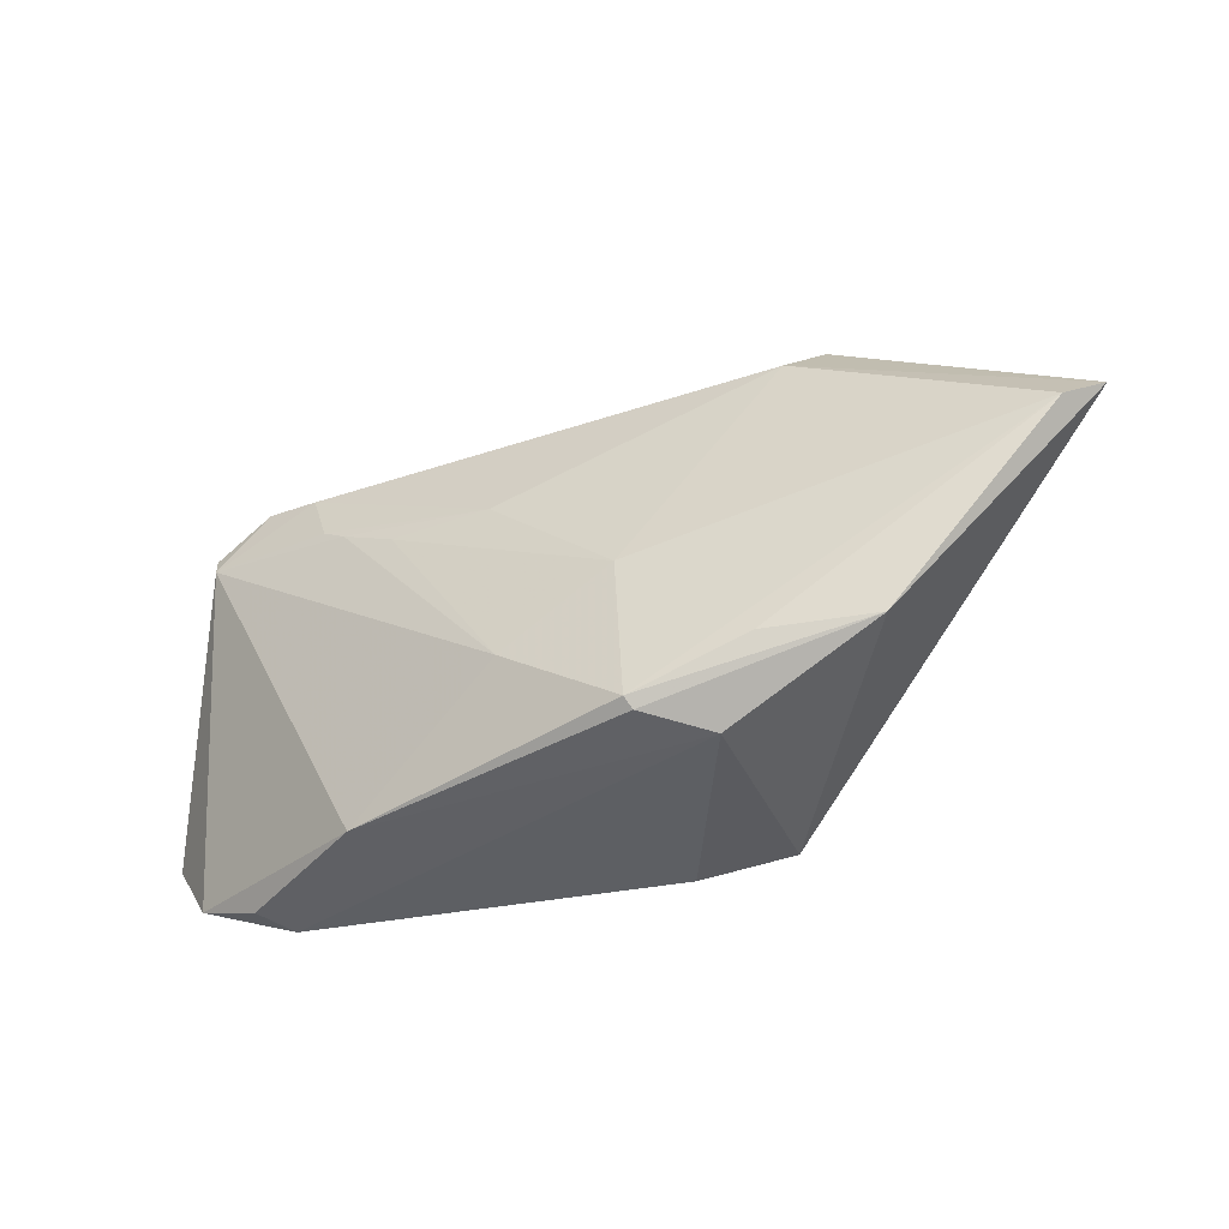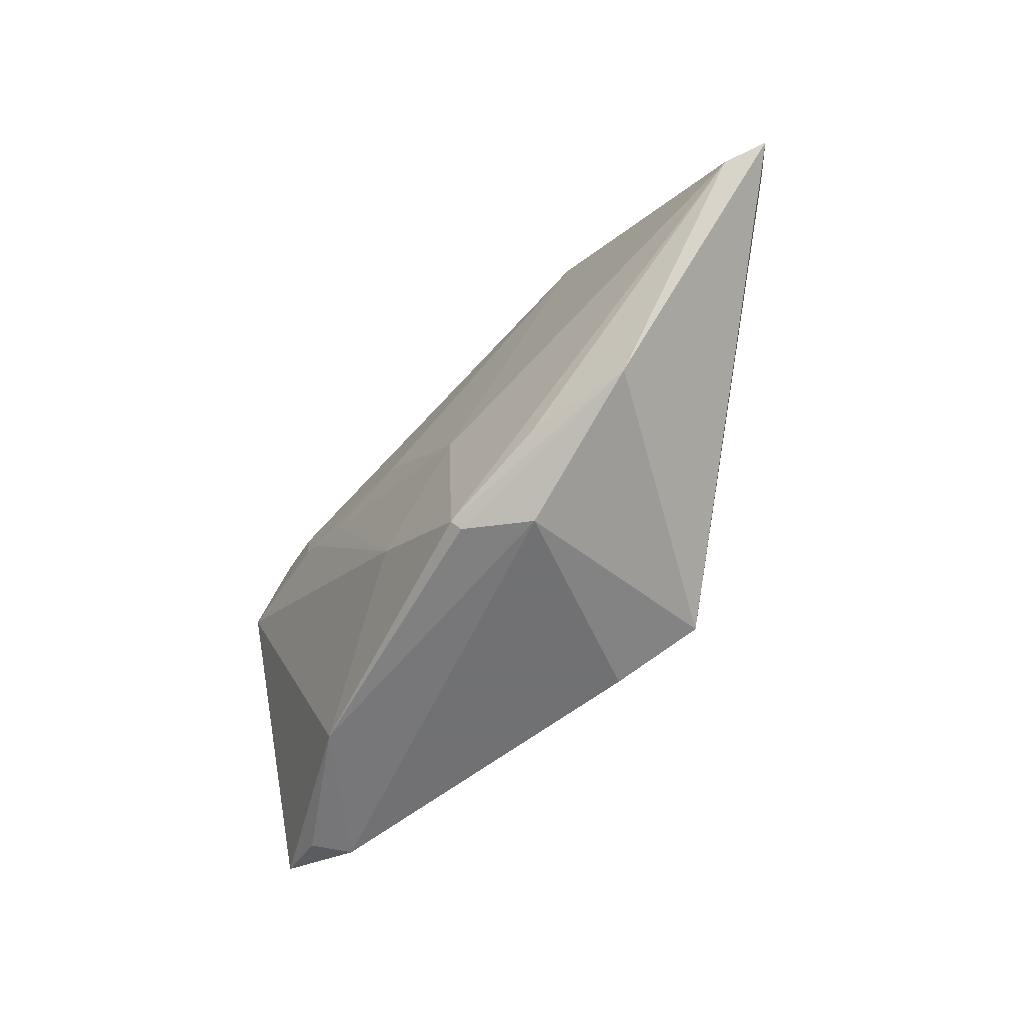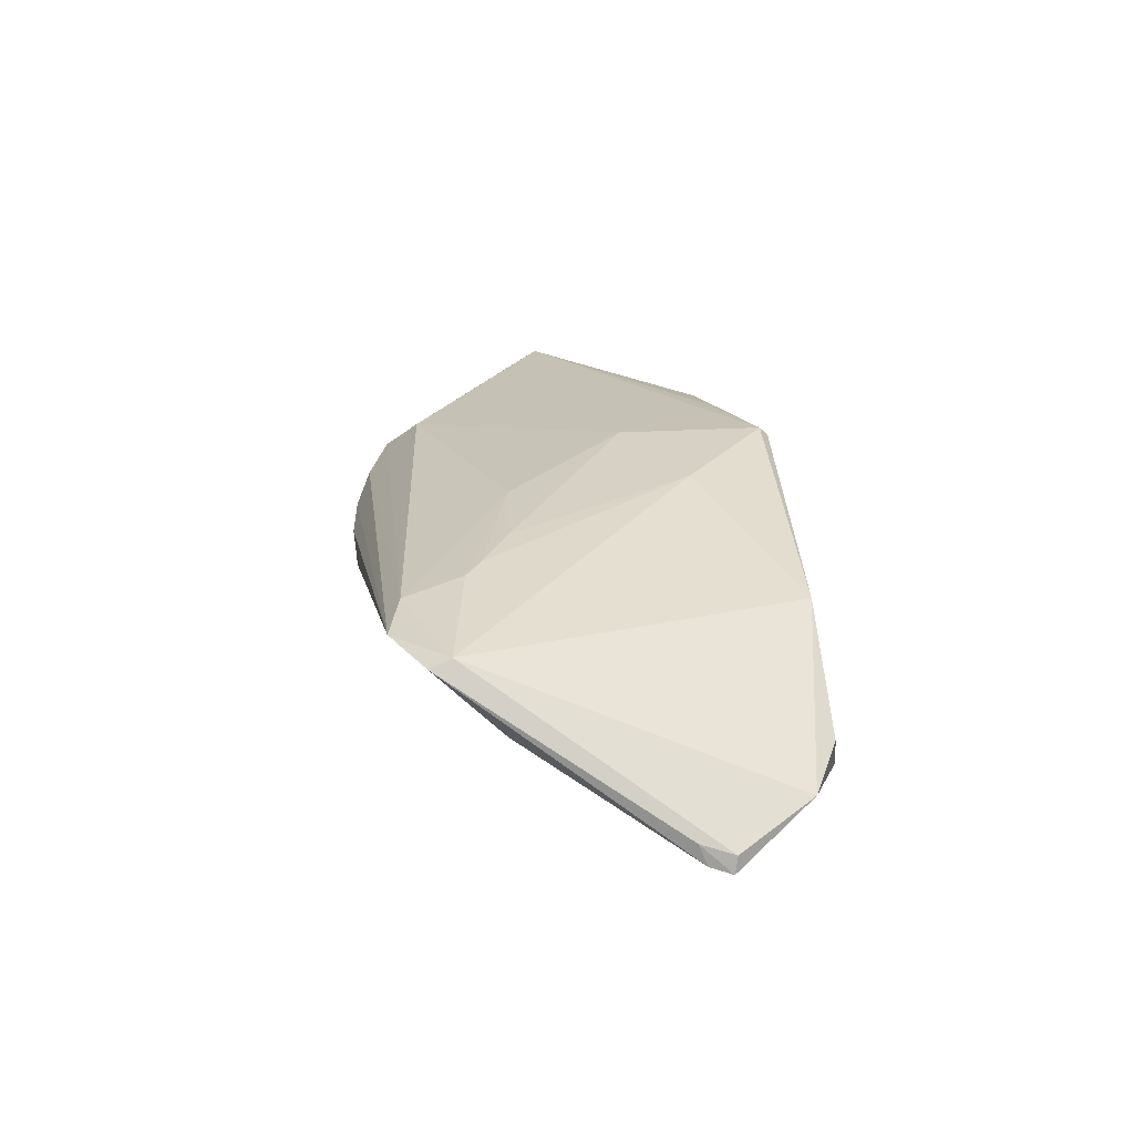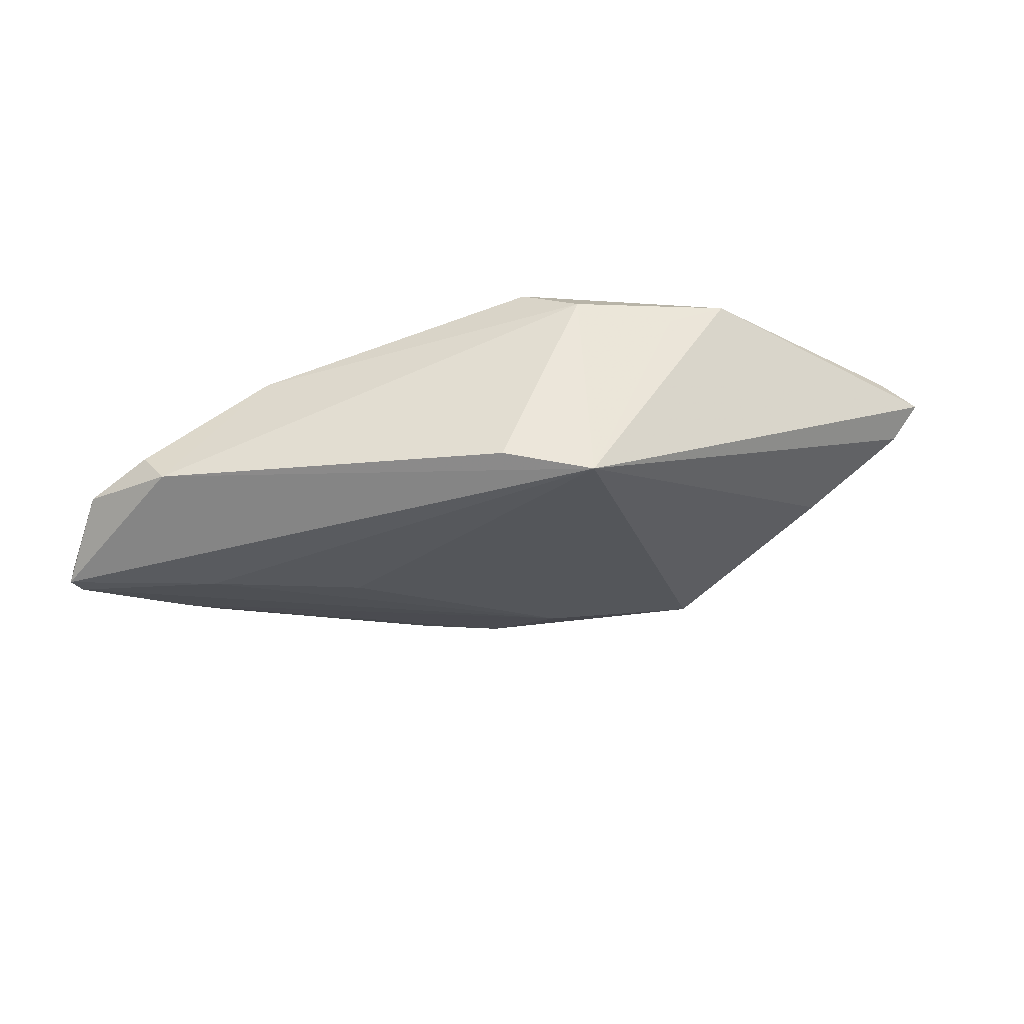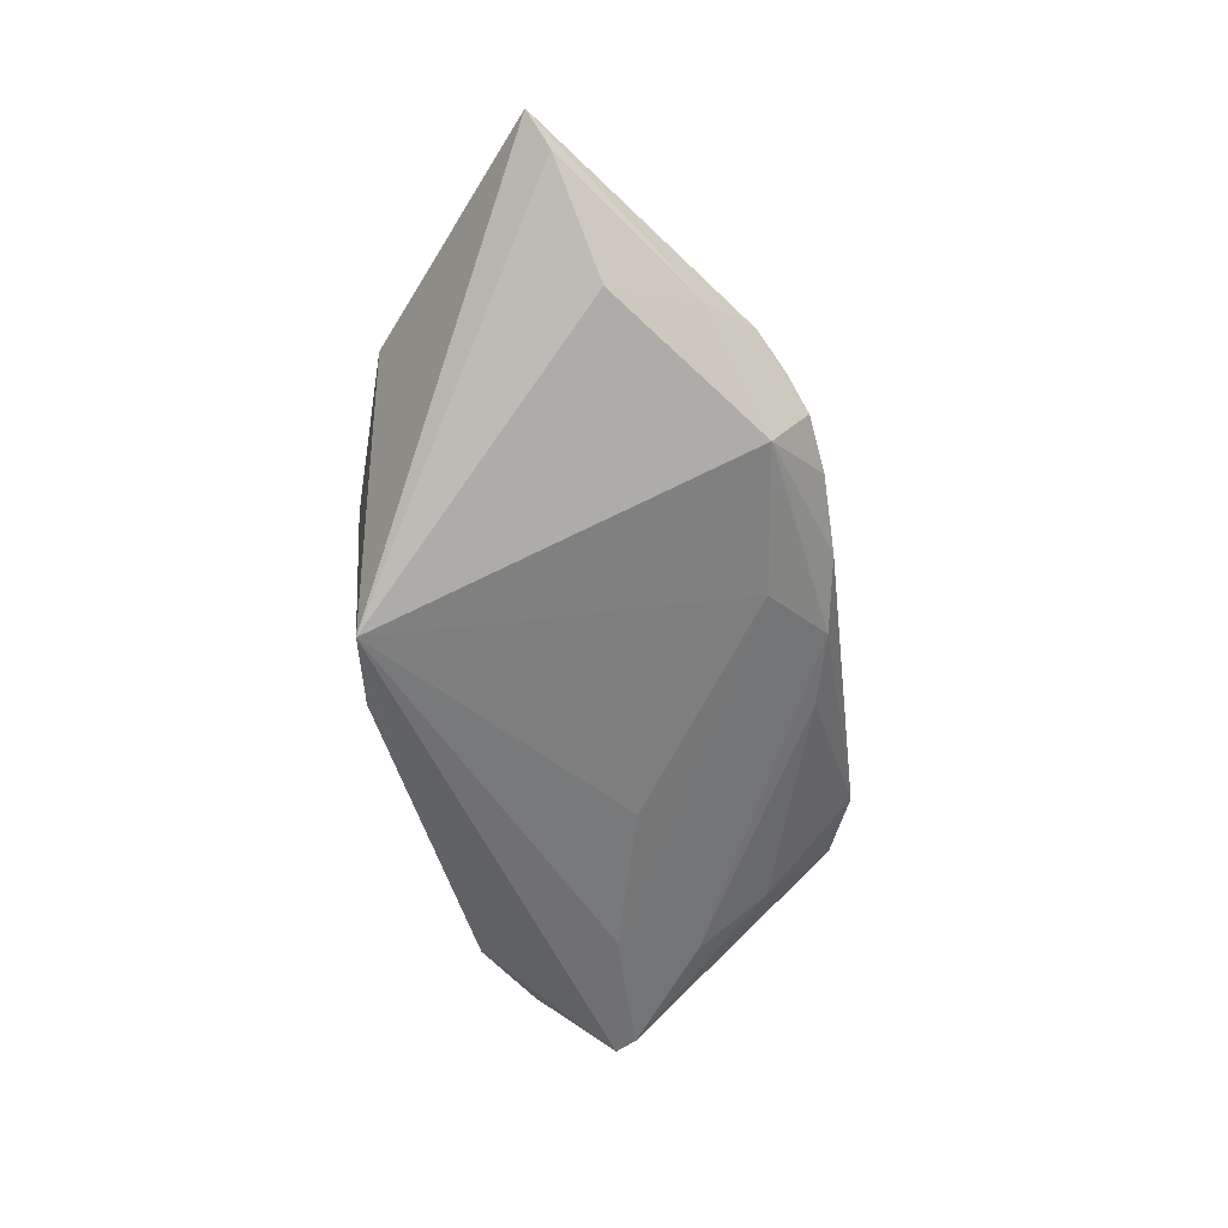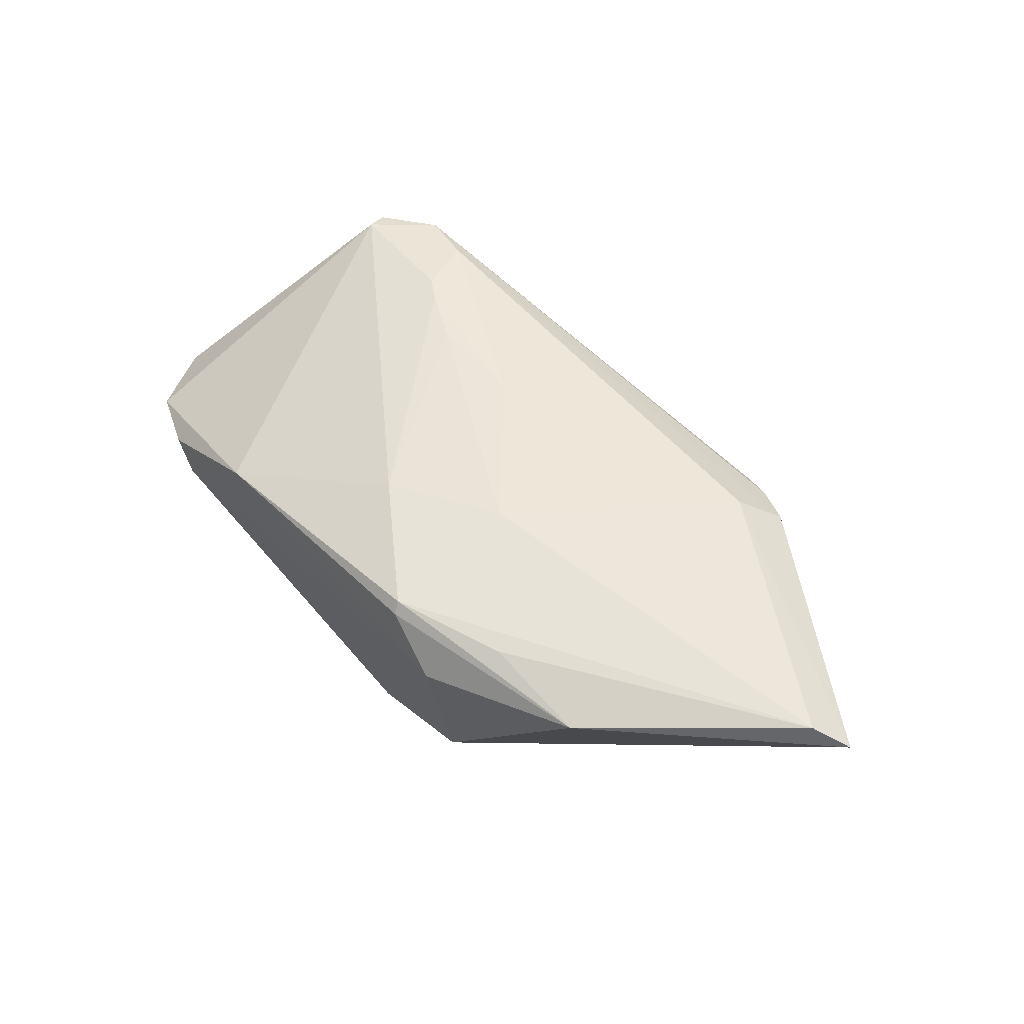
<metadata>
{"format":"obj","ext":"obj","renderer":"f3d","projection":"perspective","resolution":1024,"background":"white","views":[{"elev":-39.9,"azim":18.5,"up":"+Y"},{"elev":-55.3,"azim":45.7,"up":"+Y"},{"elev":18.5,"azim":-92.8,"up":"+Z"},{"elev":-40.1,"azim":11.9,"up":"+Z"},{"elev":-53.3,"azim":104.3,"up":"+Z"},{"elev":62.5,"azim":48.5,"up":"+Z"}]}
</metadata>
<code>
v 0.02412 0.02691 0.006539
v 0.06013 0.005117 0.01418
v -0.04965 0.01475 0.006537
v 0.0555 0.002314 0.01698
v -0.05988 -0.01533 -0.01263
v -0.04287 0.02198 0.00676
v -0.02348 0.008061 0.01215
v 0.01627 -0.02604 -0.01698
v -0.01803 0.02129 -0.00254
v -0.04868 -0.0009149 -0.01011
v -0.02181 -0.002501 -0.01242
v 0.05638 0.007194 0.01027
v 0.01522 -0.02874 0.01101
v 0.02728 -0.02321 0.01066
v -0.01063 0.007863 0.0136
v -0.03595 0.02072 0.008561
v 0.002269 0.01932 -0.005686
v 0.03638 0.01997 0.004843
v 0.01264 0.02874 0.001481
v 0.03432 -0.02031 0.0147
v 0.04311 0.009809 0.001475
v -0.0303 0.01145 0.01096
v -0.05952 -0.0122 -0.0141
v -0.05393 -0.02462 -0.008619
v 0.004817 -0.02874 -0.01454
v -0.04213 -0.02874 -0.01013
v -0.04074 -0.009958 -0.01435
v -0.04549 -0.02803 -0.005815
v 0.001991 0.02769 9.55e-05
v 0.007321 -0.02723 0.01583
v -0.05024 0.01742 0.005414
v -0.008589 -0.01516 0.01482
v 0.02077 -0.02074 0.01673
v -0.0474 0.008827 -0.003814
v 0.00558 -0.00723 0.01682
v 0.006599 -0.02603 0.01698
v -0.02913 -0.02758 0.005401
v -0.007965 0.02491 -0.002032
v -0.05924 -0.01111 -0.01149
v 0.02919 0.02456 0.00928
v 0.02026 0.02856 0.003005
v -0.06013 -0.015 -0.01481
v 0.02177 0.02403 -0.003443
v 0.02487 0.02009 0.01334
v -0.03327 0.01332 0.01032
f 43 21 8
f 2 20 8
f 36 20 33
f 25 8 13
f 3 24 37
f 37 24 28
f 2 8 12
f 12 8 21
f 36 33 4
f 4 20 2
f 4 33 20
f 30 20 36
f 30 13 20
f 36 37 30
f 30 37 13
f 25 13 26
f 26 37 28
f 13 37 26
f 28 24 26
f 42 8 26
f 26 8 25
f 26 24 42
f 14 8 20
f 20 13 14
f 14 13 8
f 42 24 5
f 5 24 3
f 3 31 5
f 32 37 36
f 3 37 32
f 32 22 3
f 43 8 17
f 8 11 17
f 10 34 9
f 23 31 34
f 34 10 23
f 23 10 17
f 35 32 36
f 36 4 35
f 43 17 38
f 38 10 9
f 17 10 38
f 39 5 31
f 31 23 39
f 42 5 39
f 39 23 42
f 27 17 11
f 27 23 17
f 42 23 27
f 27 8 42
f 27 11 8
f 22 32 7
f 32 35 7
f 15 22 7
f 7 35 15
f 2 12 18
f 18 40 2
f 18 21 43
f 18 12 21
f 3 22 45
f 45 16 3
f 45 22 15
f 15 16 45
f 6 31 3
f 3 16 6
f 6 38 9
f 9 34 6
f 34 31 6
f 44 16 15
f 40 16 44
f 15 35 44
f 44 35 4
f 44 4 2
f 2 40 44
f 1 16 40
f 1 6 16
f 38 6 29
f 6 19 29
f 43 38 29
f 29 19 43
f 41 19 6
f 6 1 41
f 43 19 41
f 41 18 43
f 40 18 41
f 41 1 40

</code>
